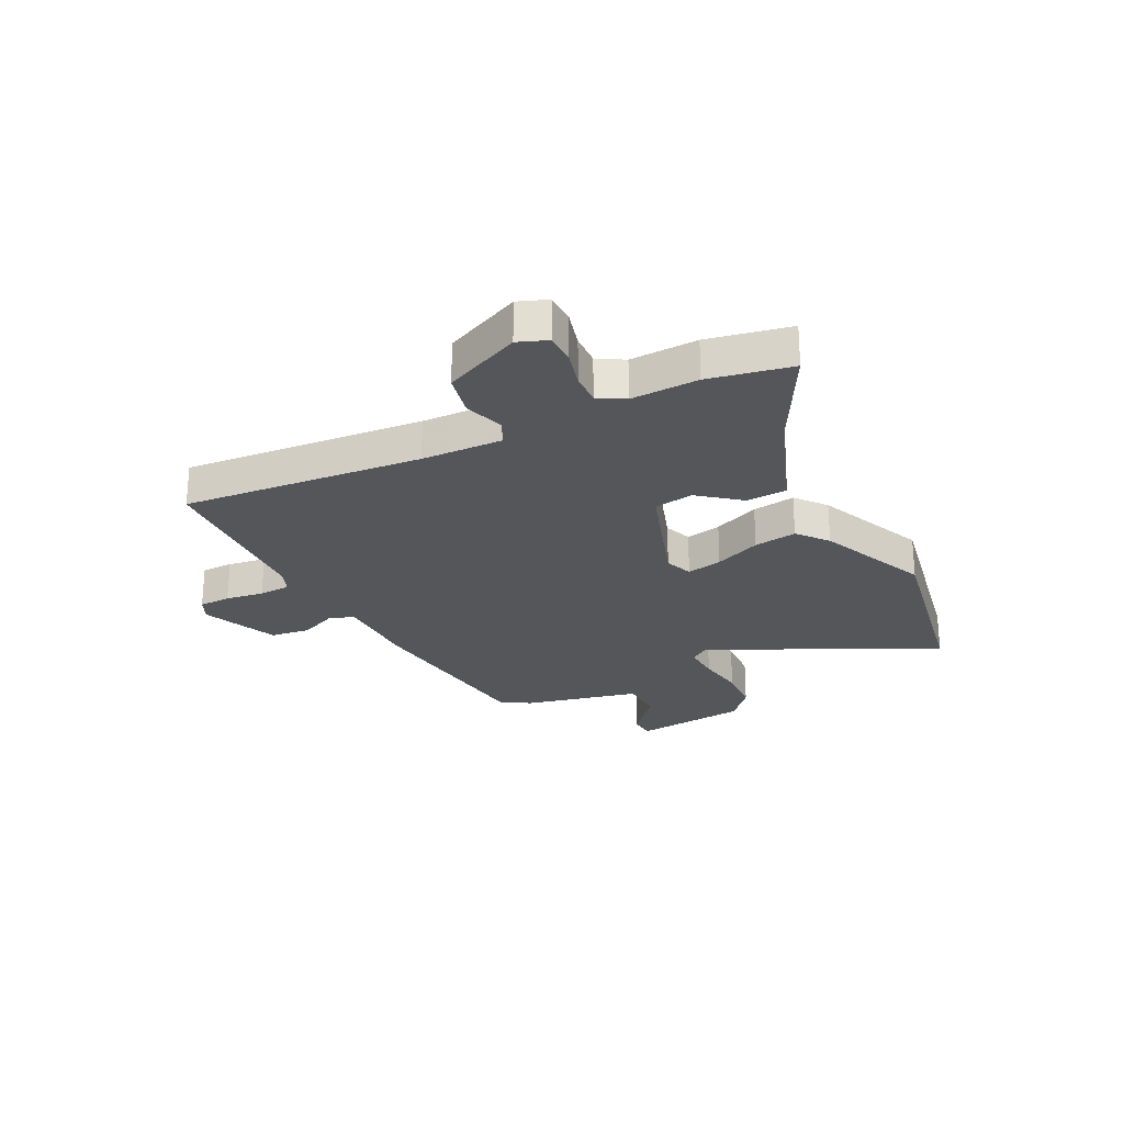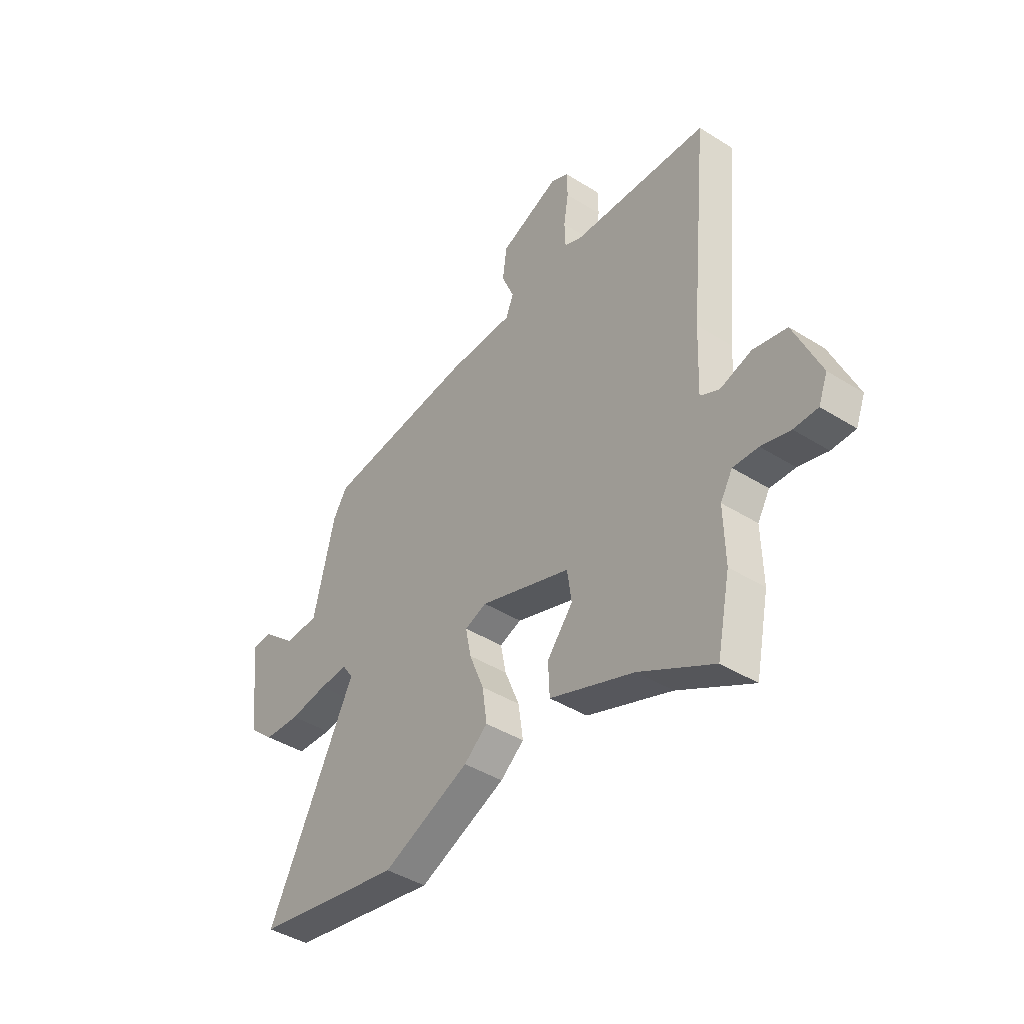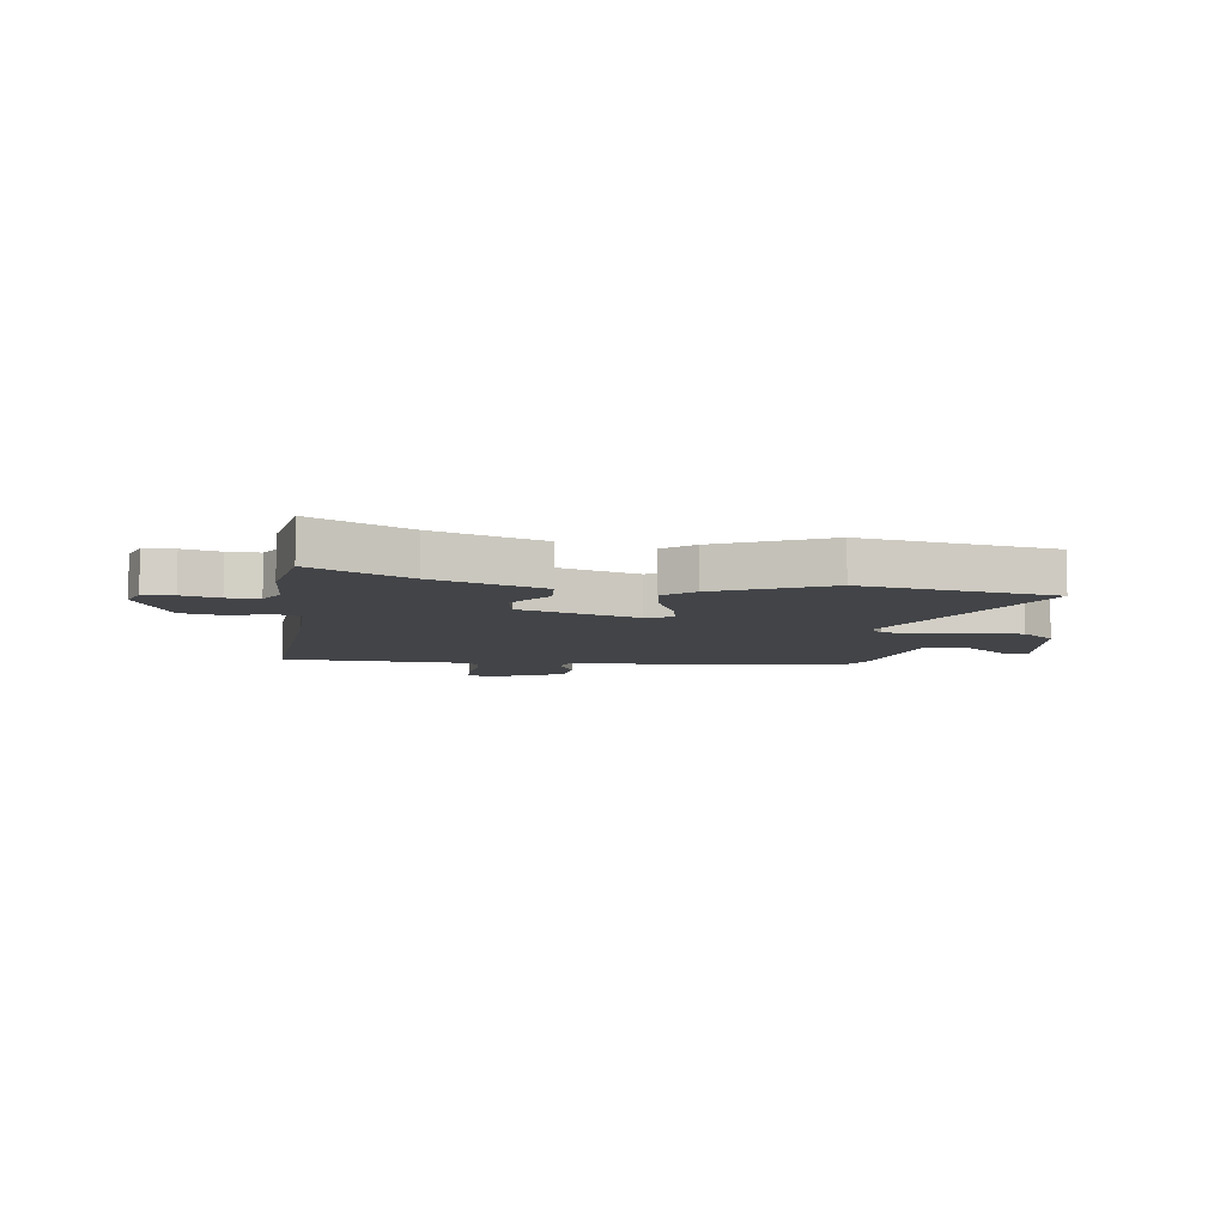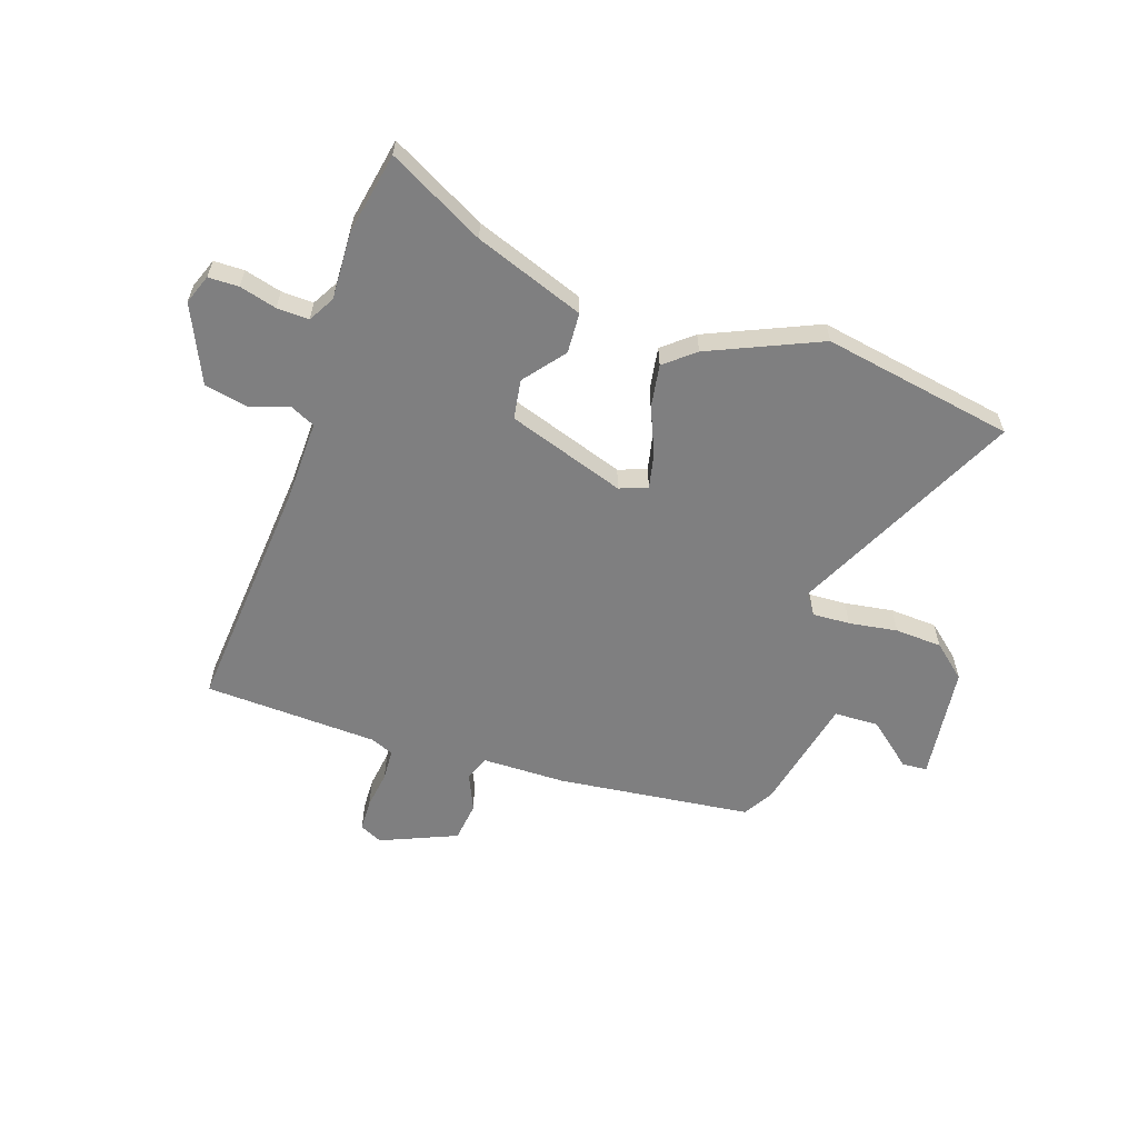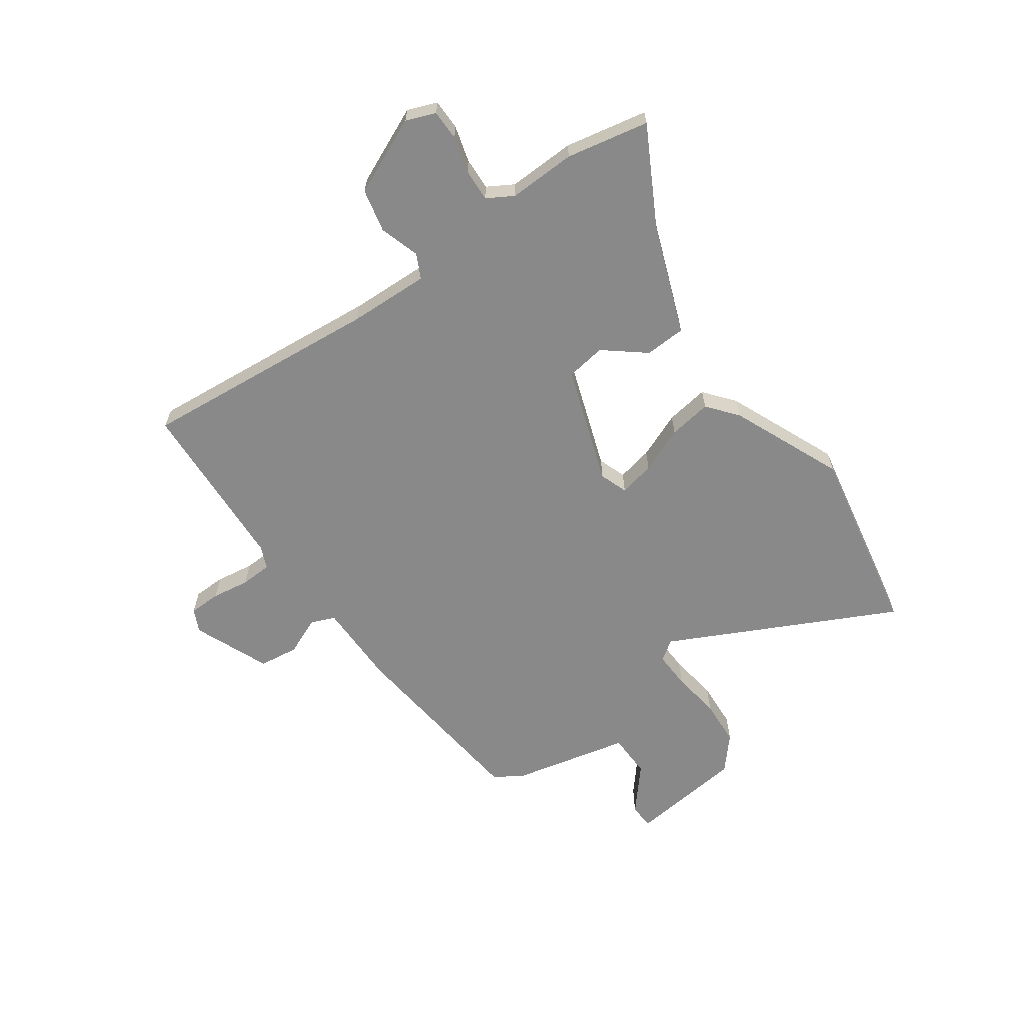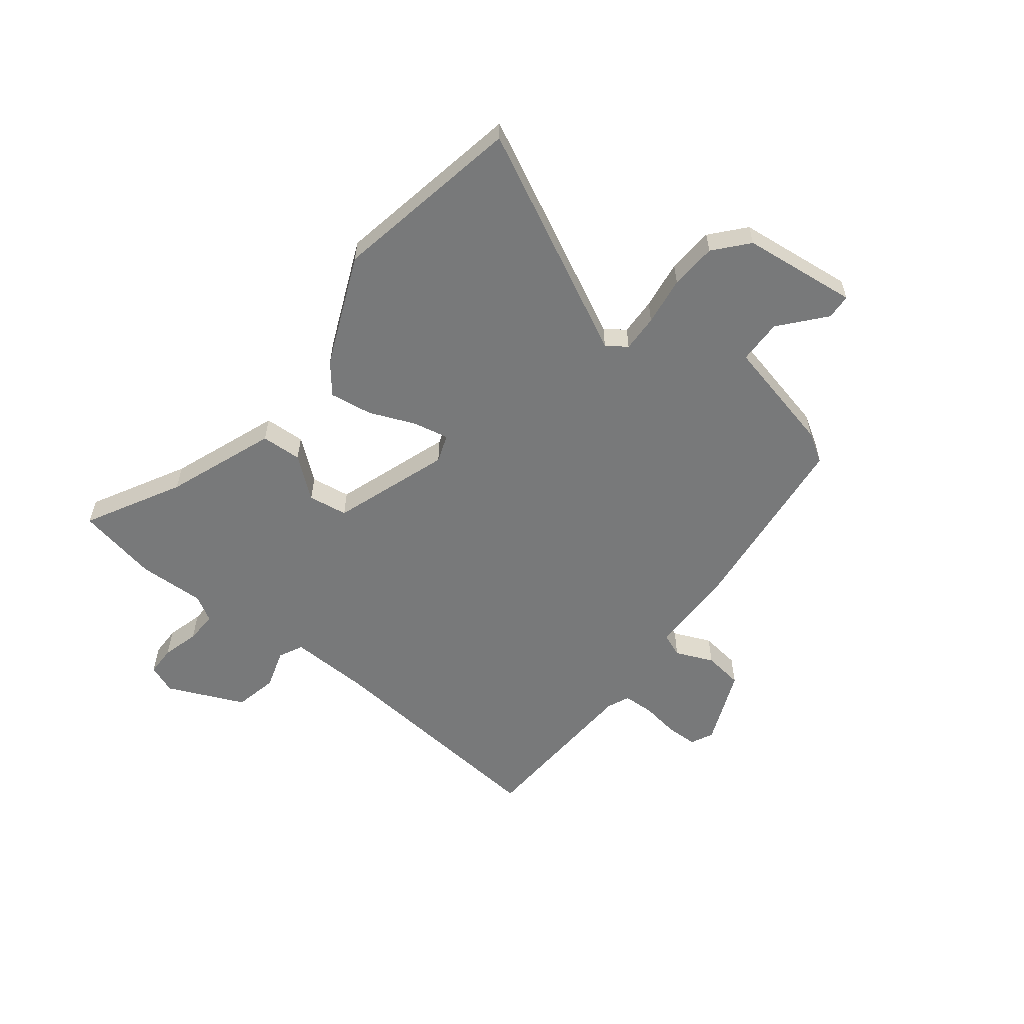
<metadata>
{"format":"obj","ext":"obj","renderer":"f3d","projection":"perspective","resolution":1024,"background":"white","views":[{"elev":-25.4,"azim":117.4,"up":"+Y"},{"elev":-42.4,"azim":53.1,"up":"+Z"},{"elev":-7.9,"azim":173.8,"up":"+Y"},{"elev":-59.7,"azim":162.3,"up":"+Y"},{"elev":-63.1,"azim":125.8,"up":"+Y"},{"elev":-57.7,"azim":-127.5,"up":"+Y"}]}
</metadata>
<code>
v 0.523 0.07 0.461
v 0.48 0.07 0.026
v 0.474 0.07 -0.121
v 0.518 0.07 -0.143
v 0.591 0.07 -0.121
v 0.669 0.07 -0.139
v 0.73 0.07 -0.279
v 0.709 0.07 -0.332
v 0.654 0.07 -0.332
v 0.587 0.07 -0.313
v 0.529 0.07 -0.31
v 0.501 0.07 -0.357
v 0.504 0.07 -0.479
v 0.473 0.07 -0.628
v 0.301 0.07 -0.533
v 0.104 0.07 -0.457
v 0.101 0.07 -0.383
v 0.161 0.07 -0.31
v 0.151 0.07 -0.238
v -0.061 0.07 -0.163
v -0.112 0.07 -0.181
v -0.099 0.07 -0.246
v -0.065 0.07 -0.33
v -0.054 0.07 -0.408
v -0.109 0.07 -0.452
v -0.312 0.07 -0.537
v -0.658 0.07 -0.469
v -0.452 0.07 -0.063
v -0.477 0.07 -0.026
v -0.545 0.07 -0.028
v -0.634 0.07 -0.04
v -0.719 0.07 -0.034
v -0.779 0.07 0.019
v -0.801 0.07 0.229
v -0.755 0.07 0.231
v -0.675 0.07 0.162
v -0.594 0.07 0.163
v -0.544 0.07 0.373
v -0.511 0.07 0.426
v -0.158 0.07 0.462
v -0.005 0.07 0.461
v 0.013 0.07 0.505
v -0.016 0.07 0.574
v -0.006 0.07 0.646
v 0.133 0.07 0.702
v 0.174 0.07 0.682
v 0.175 0.07 0.624
v 0.164 0.07 0.555
v 0.166 0.07 0.498
v 0.207 0.07 0.48
v 0.523 0 0.461
v 0.48 0 0.026
v 0.474 0 -0.121
v 0.518 0 -0.143
v 0.591 0 -0.121
v 0.669 0 -0.139
v 0.73 0 -0.279
v 0.709 0 -0.332
v 0.654 0 -0.332
v 0.587 0 -0.313
v 0.529 0 -0.31
v 0.501 0 -0.357
v 0.504 0 -0.479
v 0.473 0 -0.628
v 0.301 0 -0.533
v 0.104 0 -0.457
v 0.101 0 -0.383
v 0.161 0 -0.31
v 0.151 0 -0.238
v -0.061 0 -0.163
v -0.112 0 -0.181
v -0.099 0 -0.246
v -0.065 0 -0.33
v -0.054 0 -0.408
v -0.109 0 -0.452
v -0.312 0 -0.537
v -0.658 0 -0.469
v -0.452 0 -0.063
v -0.477 0 -0.026
v -0.545 0 -0.028
v -0.634 0 -0.04
v -0.719 0 -0.034
v -0.779 0 0.019
v -0.801 0 0.229
v -0.755 0 0.231
v -0.675 0 0.162
v -0.594 0 0.163
v -0.544 0 0.373
v -0.511 0 0.426
v -0.158 0 0.462
v -0.005 0 0.461
v 0.013 0 0.505
v -0.016 0 0.574
v -0.006 0 0.646
v 0.133 0 0.702
v 0.174 0 0.682
v 0.175 0 0.624
v 0.164 0 0.555
v 0.166 0 0.498
v 0.207 0 0.48
f 46 47 48
f 45 46 48
f 44 45 48
f 43 44 48
f 42 43 48
f 41 42 48 49
f 39 40 41
f 38 39 41
f 37 38 41
f 37 41 49 50
f 34 35 36
f 33 34 36
f 32 33 36
f 31 32 36
f 30 31 36
f 29 30 36 37
f 50 1 2
f 37 50 2
f 29 37 2
f 28 29 2
f 26 27 28
f 25 26 28
f 24 25 28
f 23 24 28
f 22 23 28
f 15 16 17 18
f 15 18 19
f 14 15 19
f 13 14 19
f 12 13 19
f 11 12 19 20
f 8 9 10
f 7 8 10
f 6 7 10
f 5 6 10
f 4 5 10
f 10 11 20
f 4 10 20
f 3 4 20
f 28 2 3 20
f 21 22 28
f 20 21 28
f 98 97 96
f 98 96 95
f 98 95 94
f 98 94 93
f 98 93 92
f 99 98 92 91
f 91 90 89
f 91 89 88
f 91 88 87
f 100 99 91 87
f 86 85 84
f 86 84 83
f 86 83 82
f 86 82 81
f 86 81 80
f 87 86 80 79
f 52 51 100
f 52 100 87
f 52 87 79
f 52 79 78
f 78 77 76
f 78 76 75
f 78 75 74
f 78 74 73
f 78 73 72
f 68 67 66 65
f 69 68 65
f 69 65 64
f 69 64 63
f 69 63 62
f 70 69 62 61
f 60 59 58
f 60 58 57
f 60 57 56
f 60 56 55
f 60 55 54
f 70 61 60
f 70 60 54
f 70 54 53
f 70 53 52 78
f 78 72 71
f 78 71 70
f 1 51 52 2
f 2 52 53 3
f 3 53 54 4
f 4 54 55 5
f 5 55 56 6
f 6 56 57 7
f 7 57 58 8
f 8 58 59 9
f 9 59 60 10
f 10 60 61 11
f 11 61 62 12
f 12 62 63 13
f 13 63 64 14
f 14 64 65 15
f 15 65 66 16
f 16 66 67 17
f 17 67 68 18
f 18 68 69 19
f 19 69 70 20
f 20 70 71 21
f 21 71 72 22
f 22 72 73 23
f 23 73 74 24
f 24 74 75 25
f 25 75 76 26
f 26 76 77 27
f 27 77 78 28
f 28 78 79 29
f 29 79 80 30
f 30 80 81 31
f 31 81 82 32
f 32 82 83 33
f 33 83 84 34
f 34 84 85 35
f 35 85 86 36
f 36 86 87 37
f 37 87 88 38
f 38 88 89 39
f 39 89 90 40
f 40 90 91 41
f 41 91 92 42
f 42 92 93 43
f 43 93 94 44
f 44 94 95 45
f 45 95 96 46
f 46 96 97 47
f 47 97 98 48
f 48 98 99 49
f 49 99 100 50
f 50 100 51 1

</code>
